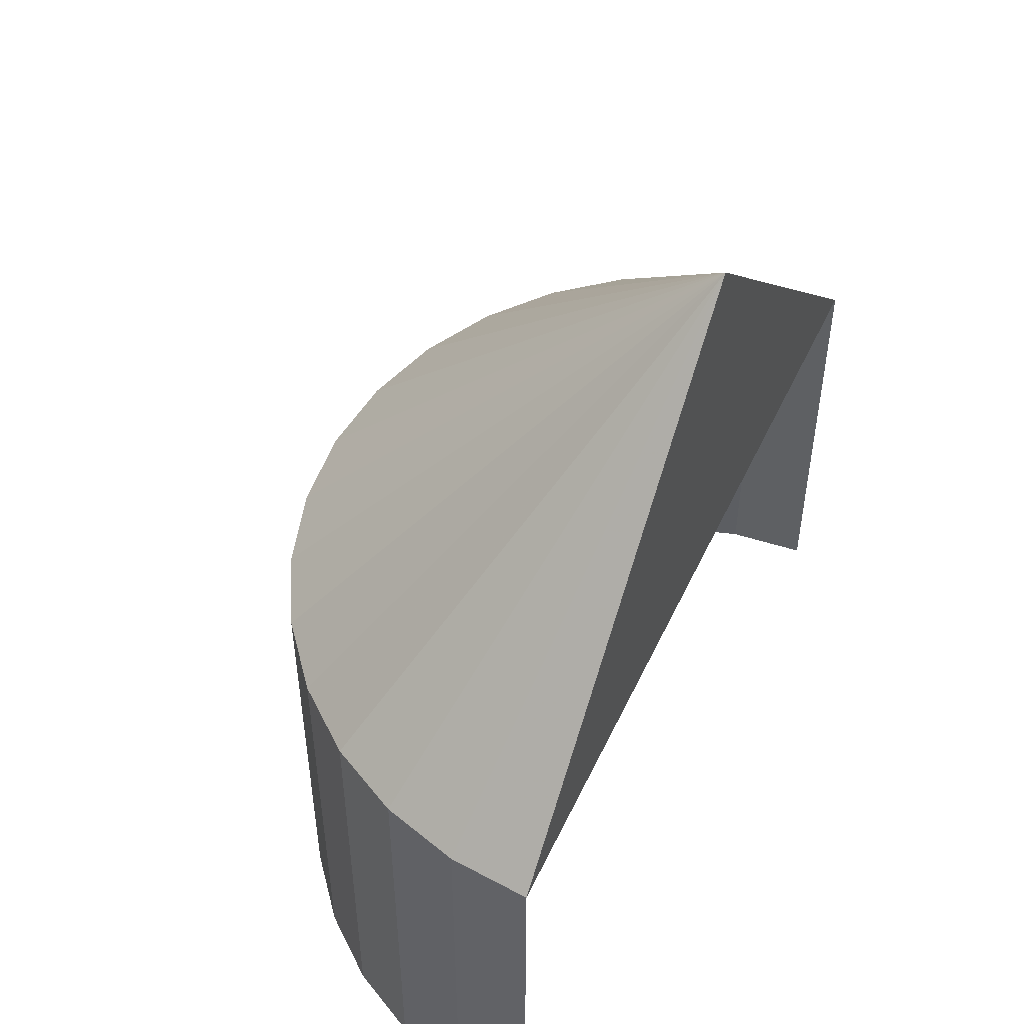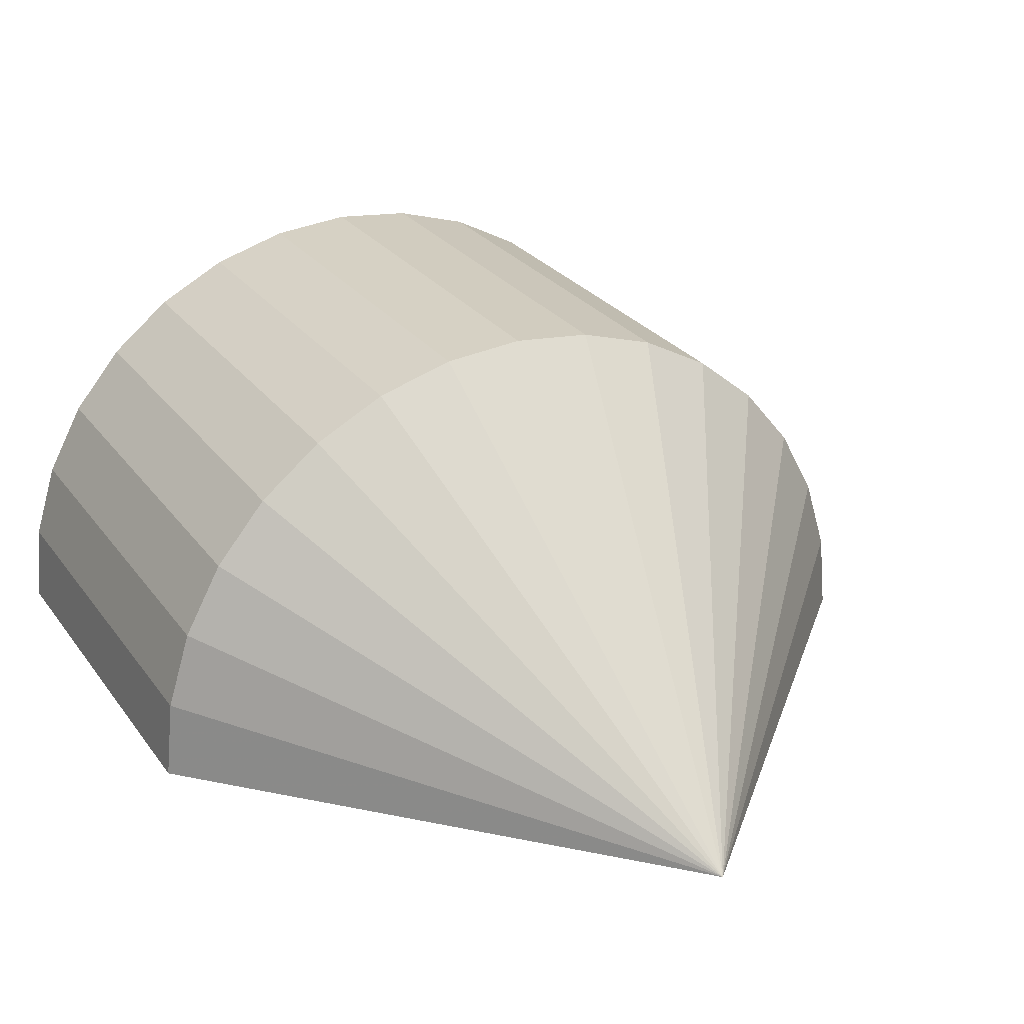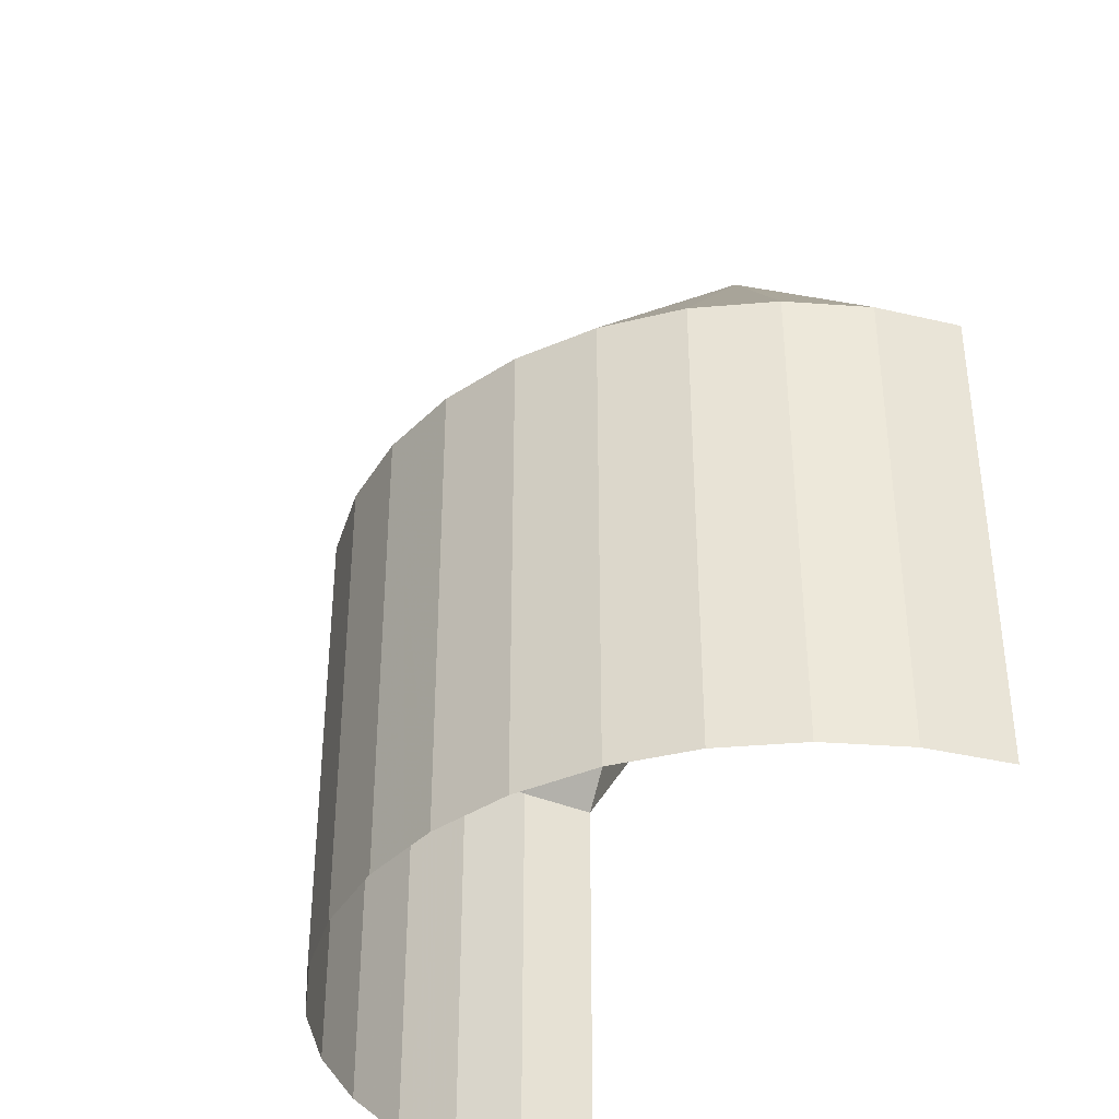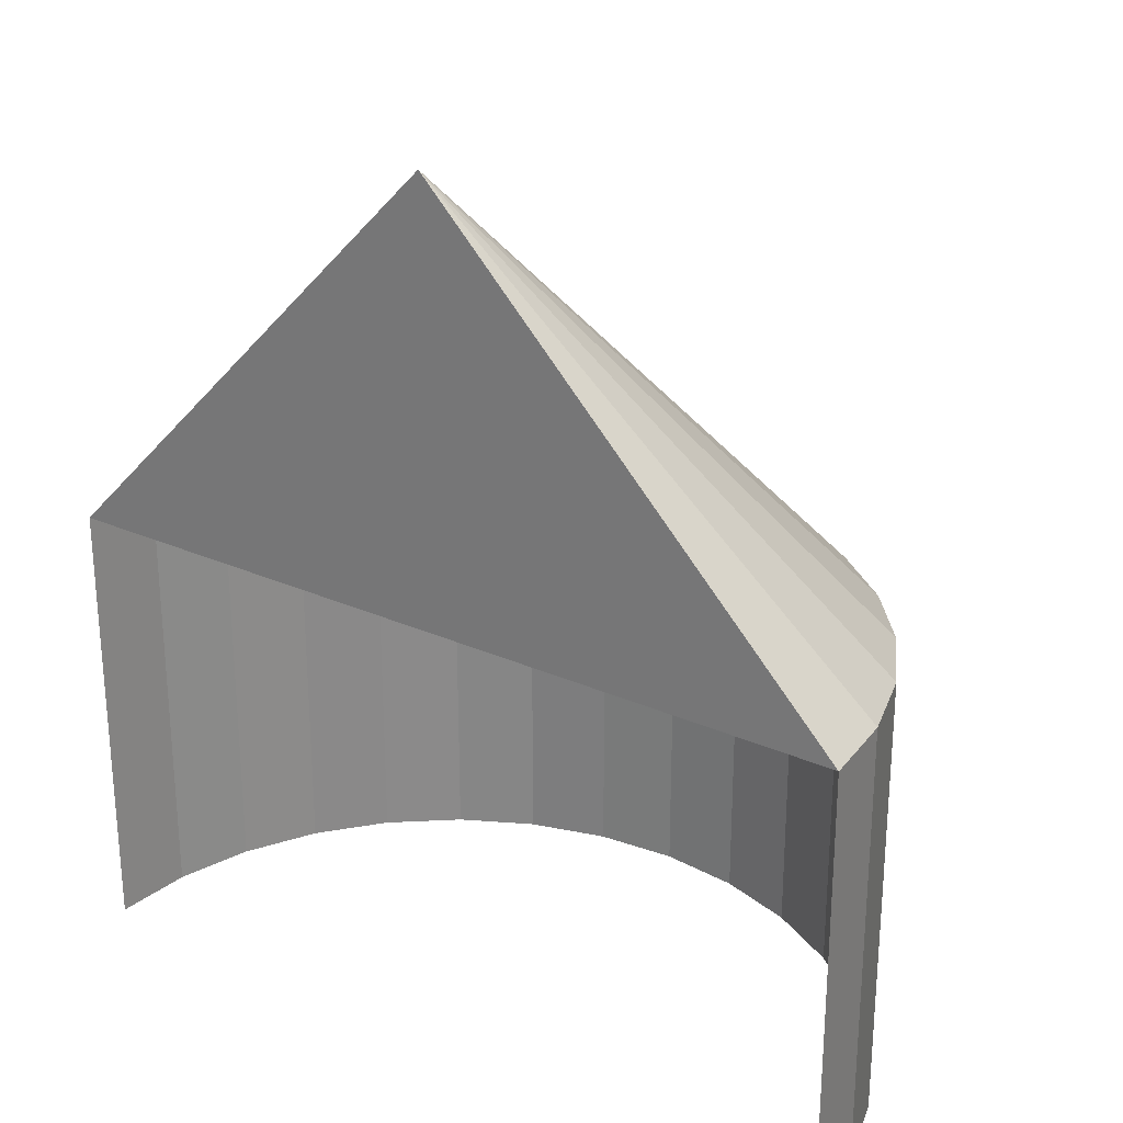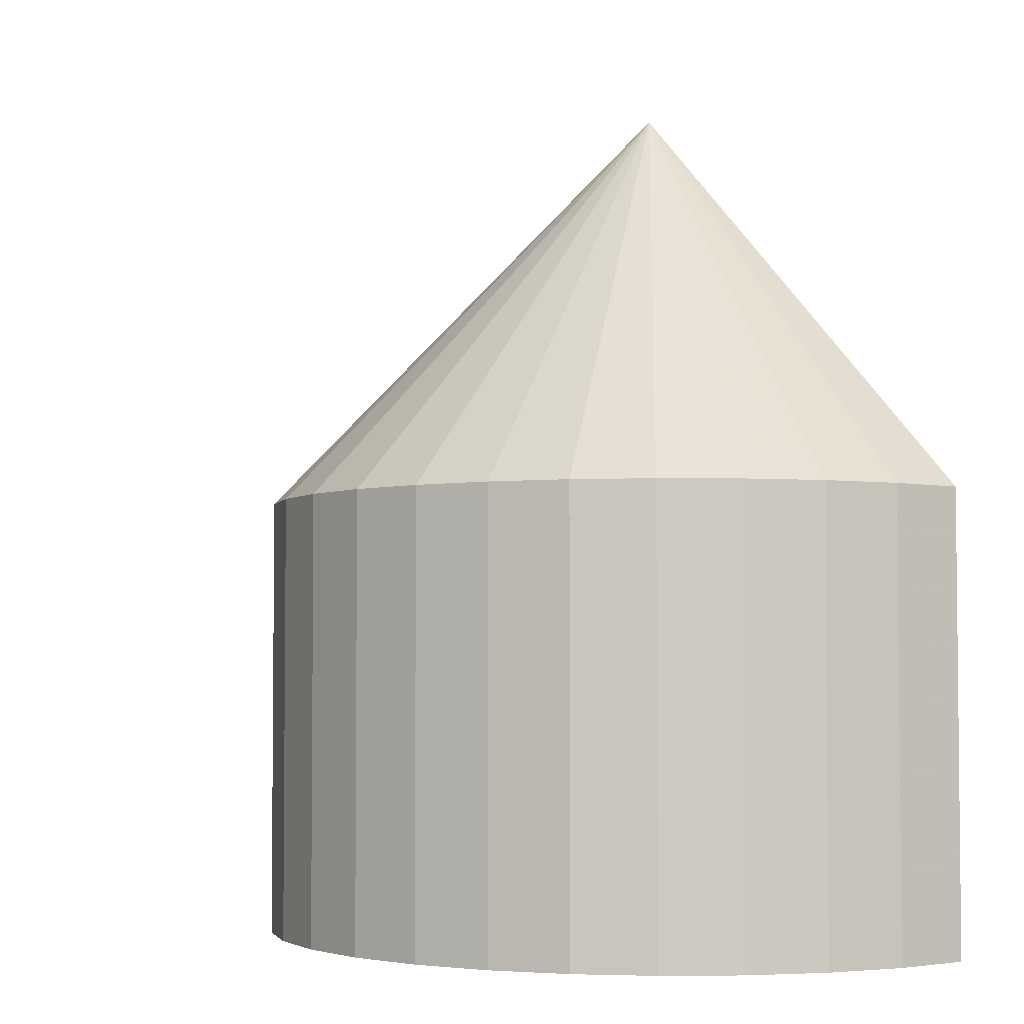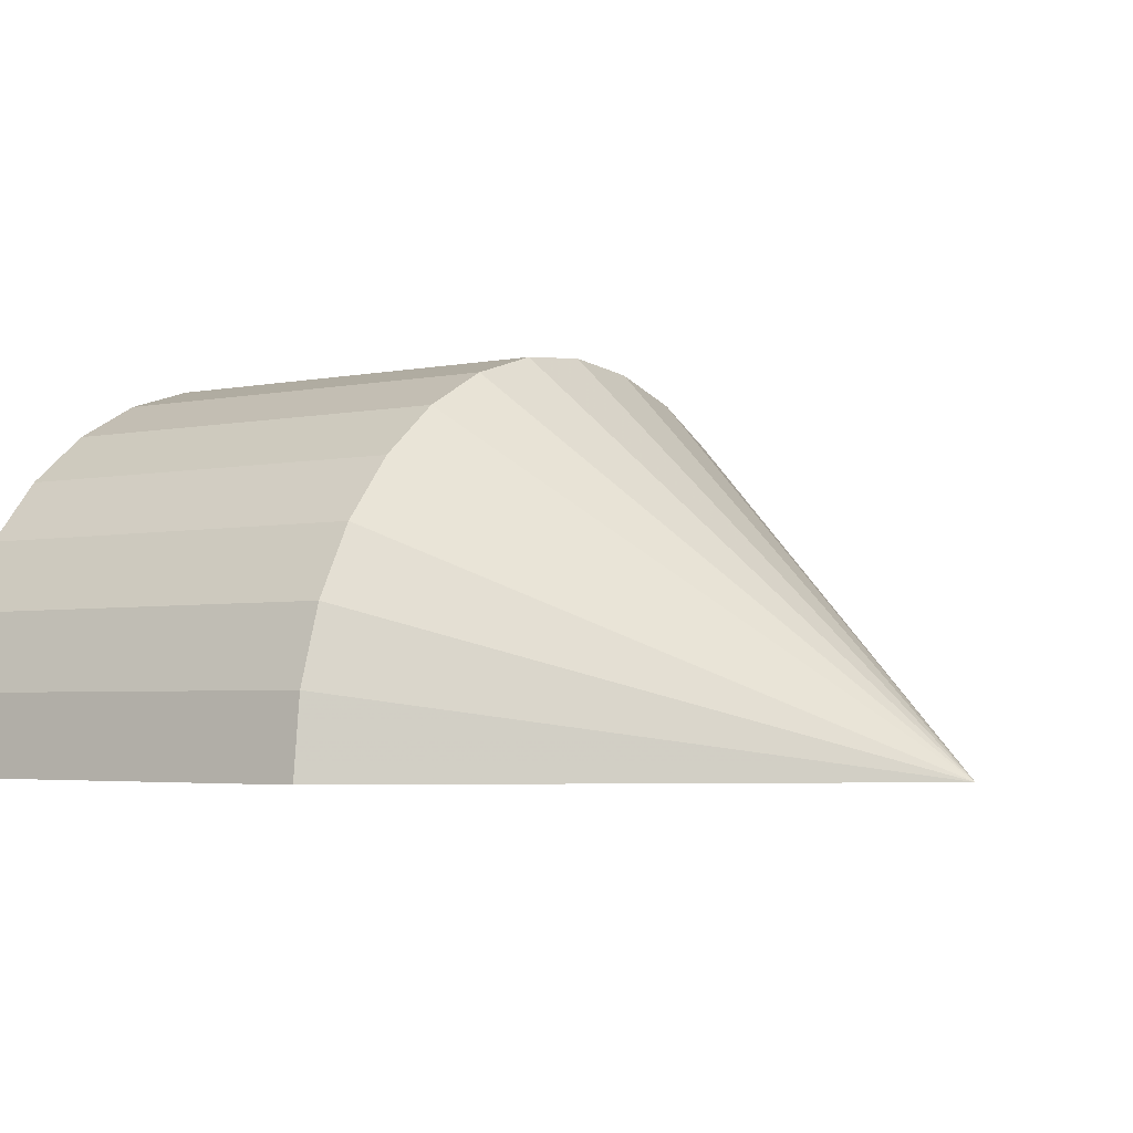
<metadata>
{"format":"obj","ext":"obj","renderer":"f3d","projection":"perspective","resolution":1024,"background":"white","views":[{"elev":51.4,"azim":114.7,"up":"+Y"},{"elev":26.0,"azim":152.3,"up":"+Z"},{"elev":-38.6,"azim":67.8,"up":"+Y"},{"elev":26.7,"azim":-145.3,"up":"+Y"},{"elev":-3.7,"azim":47.9,"up":"+Y"},{"elev":-3.4,"azim":125.7,"up":"+Z"}]}
</metadata>
<code>
g 平面.029
v 37.88 5 73.74
v 35.35 9.7 70
v 38.57 5 73.18
v 33.61 5 74.16
v 35.35 9.7 70
v 34.47 5 74.41
v 30.9 5 70.88
v 35.35 9.7 70
v 31.15 5 71.72
v 39.13 5 72.5
v 35.35 9.7 70
v 39.55 5 71.72
v 35.35 5 74.5
v 35.35 9.7 70
v 36.24 5 74.41
v 31.57 5 72.5
v 35.35 9.7 70
v 32.14 5 73.18
v 39.81 5 70.88
v 35.35 9.7 70
v 39.9 5 70
v 37.09 5 74.16
v 35.35 9.7 70
v 37.88 5 73.74
v 32.83 5 73.74
v 35.35 9.7 70
v 33.61 5 74.16
v 30.81 5 70
v 35.35 9.7 70
v 30.9 5 70.88
v 38.57 5 73.18
v 35.35 9.7 70
v 39.13 5 72.5
v 34.47 5 74.41
v 35.35 9.7 70
v 35.35 5 74.5
v 31.15 5 71.72
v 35.35 9.7 70
v 31.57 5 72.5
v 39.9 5 70
v 35.35 9.7 70
v 30.81 5 70
v 39.55 5 71.72
v 35.35 9.7 70
v 39.81 5 70.88
v 36.24 5 74.41
v 35.35 9.7 70
v 37.09 5 74.16
v 32.14 5 73.18
v 35.35 9.7 70
v 32.83 5 73.74
v 39.9 -1.192e-06 70
v 39.81 -1.192e-06 70.88
v 39.81 5 70.88
v 39.9 5 70
v 39.81 -1.192e-06 70.88
v 39.55 -1.192e-06 71.72
v 39.55 5 71.72
v 39.81 5 70.88
v 39.55 -1.192e-06 71.72
v 39.13 -1.192e-06 72.5
v 39.13 5 72.5
v 39.55 5 71.72
v 39.13 -1.192e-06 72.5
v 38.57 -1.192e-06 73.18
v 38.57 5 73.18
v 39.13 5 72.5
v 38.57 -1.192e-06 73.18
v 37.88 -1.192e-06 73.74
v 37.88 5 73.74
v 38.57 5 73.18
v 37.88 -1.192e-06 73.74
v 37.09 -1.192e-06 74.16
v 37.09 5 74.16
v 37.88 5 73.74
v 37.09 -1.192e-06 74.16
v 36.24 -1.192e-06 74.41
v 36.24 5 74.41
v 37.09 5 74.16
v 36.24 -1.192e-06 74.41
v 35.35 -1.192e-06 74.5
v 35.35 5 74.5
v 36.24 5 74.41
v 35.35 -1.192e-06 74.5
v 34.47 -1.192e-06 74.41
v 34.47 5 74.41
v 35.35 5 74.5
v 34.47 -1.192e-06 74.41
v 33.61 -1.192e-06 74.16
v 33.61 5 74.16
v 34.47 5 74.41
v 33.61 -1.192e-06 74.16
v 32.83 -1.192e-06 73.74
v 32.83 5 73.74
v 33.61 5 74.16
v 32.83 -1.192e-06 73.74
v 32.14 -1.192e-06 73.18
v 32.14 5 73.18
v 32.83 5 73.74
v 32.14 -1.192e-06 73.18
v 31.57 -1.192e-06 72.5
v 31.57 5 72.5
v 32.14 5 73.18
v 31.57 -1.192e-06 72.5
v 31.15 -1.192e-06 71.72
v 31.15 5 71.72
v 31.57 5 72.5
v 31.15 -1.192e-06 71.72
v 30.9 -1.192e-06 70.88
v 30.9 5 70.88
v 31.15 5 71.72
v 30.9 -1.192e-06 70.88
v 30.81 -1.192e-06 70
v 30.81 5 70
v 30.9 5 70.88
g 平面.029_0
f 3 2 1
f 6 5 4
f 9 8 7
f 12 11 10
f 15 14 13
f 18 17 16
f 21 20 19
f 24 23 22
f 27 26 25
f 30 29 28
f 33 32 31
f 36 35 34
f 39 38 37
f 42 41 40
f 45 44 43
f 48 47 46
f 51 50 49
f 54 53 52
f 55 54 52
f 58 57 56
f 59 58 56
f 62 61 60
f 63 62 60
f 66 65 64
f 67 66 64
f 70 69 68
f 71 70 68
f 74 73 72
f 75 74 72
f 78 77 76
f 79 78 76
f 82 81 80
f 83 82 80
f 86 85 84
f 87 86 84
f 90 89 88
f 91 90 88
f 94 93 92
f 95 94 92
f 98 97 96
f 99 98 96
f 102 101 100
f 103 102 100
f 106 105 104
f 107 106 104
f 110 109 108
f 111 110 108
f 114 113 112
f 115 114 112

</code>
